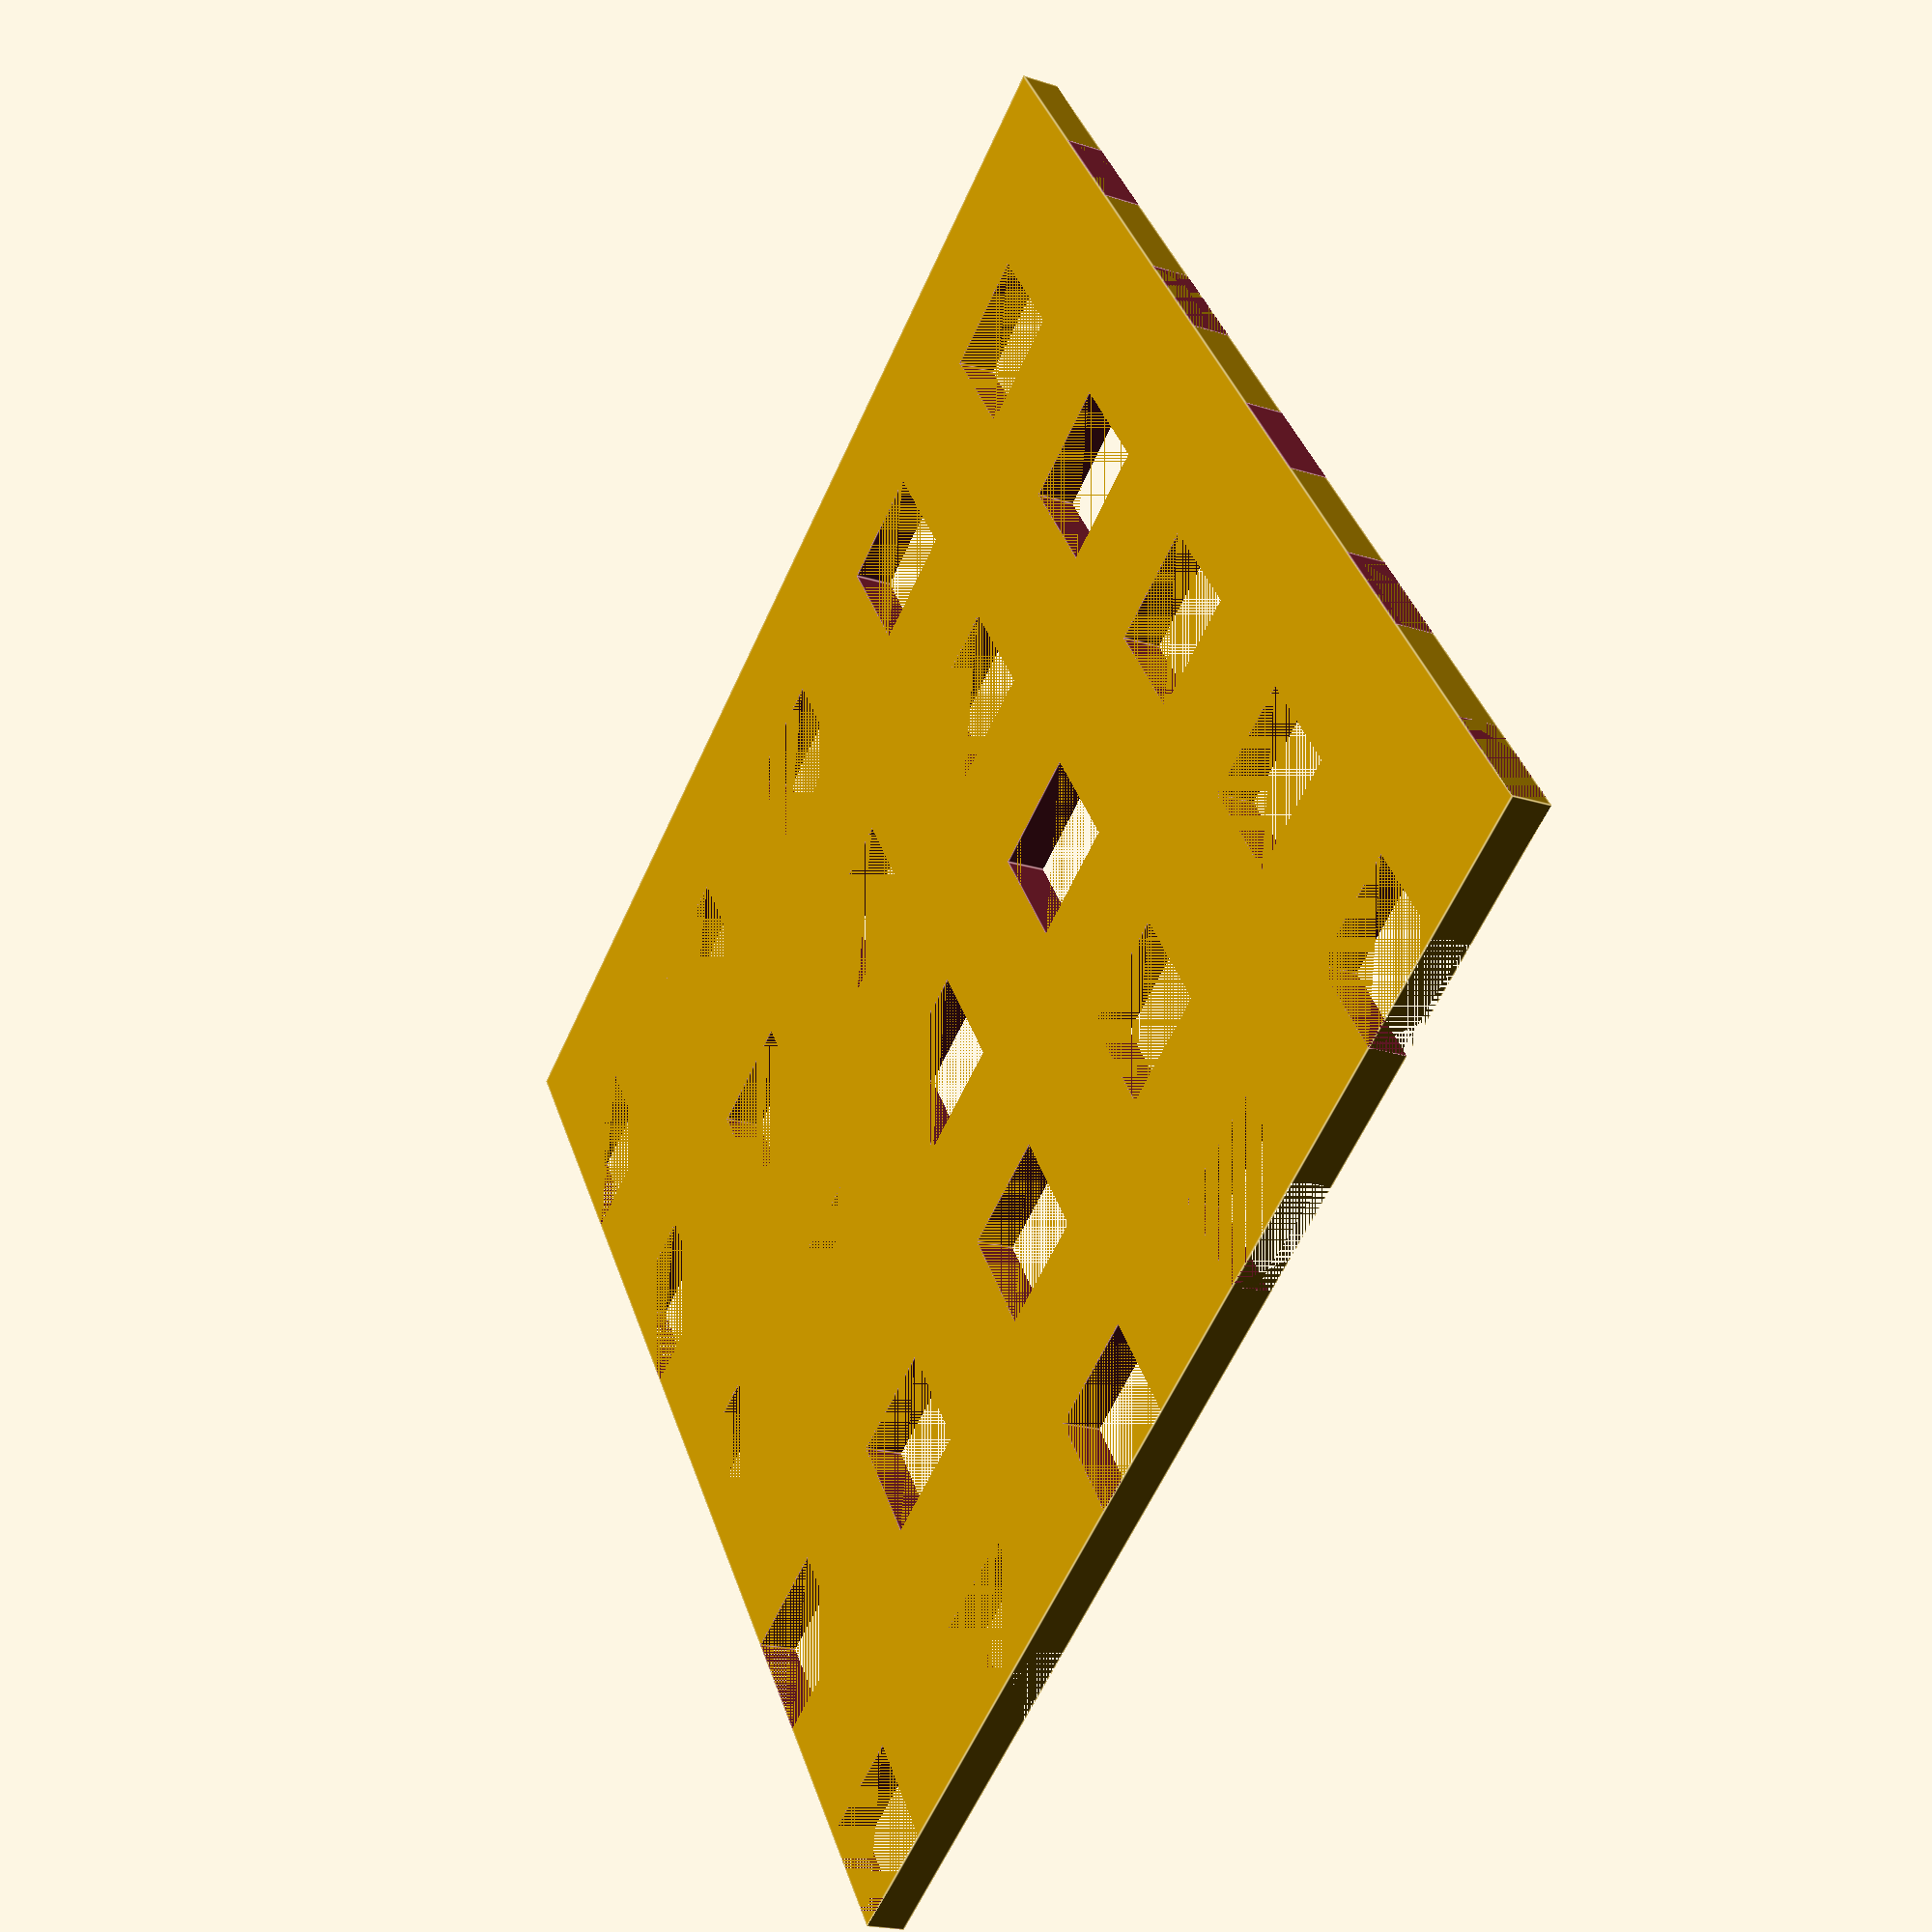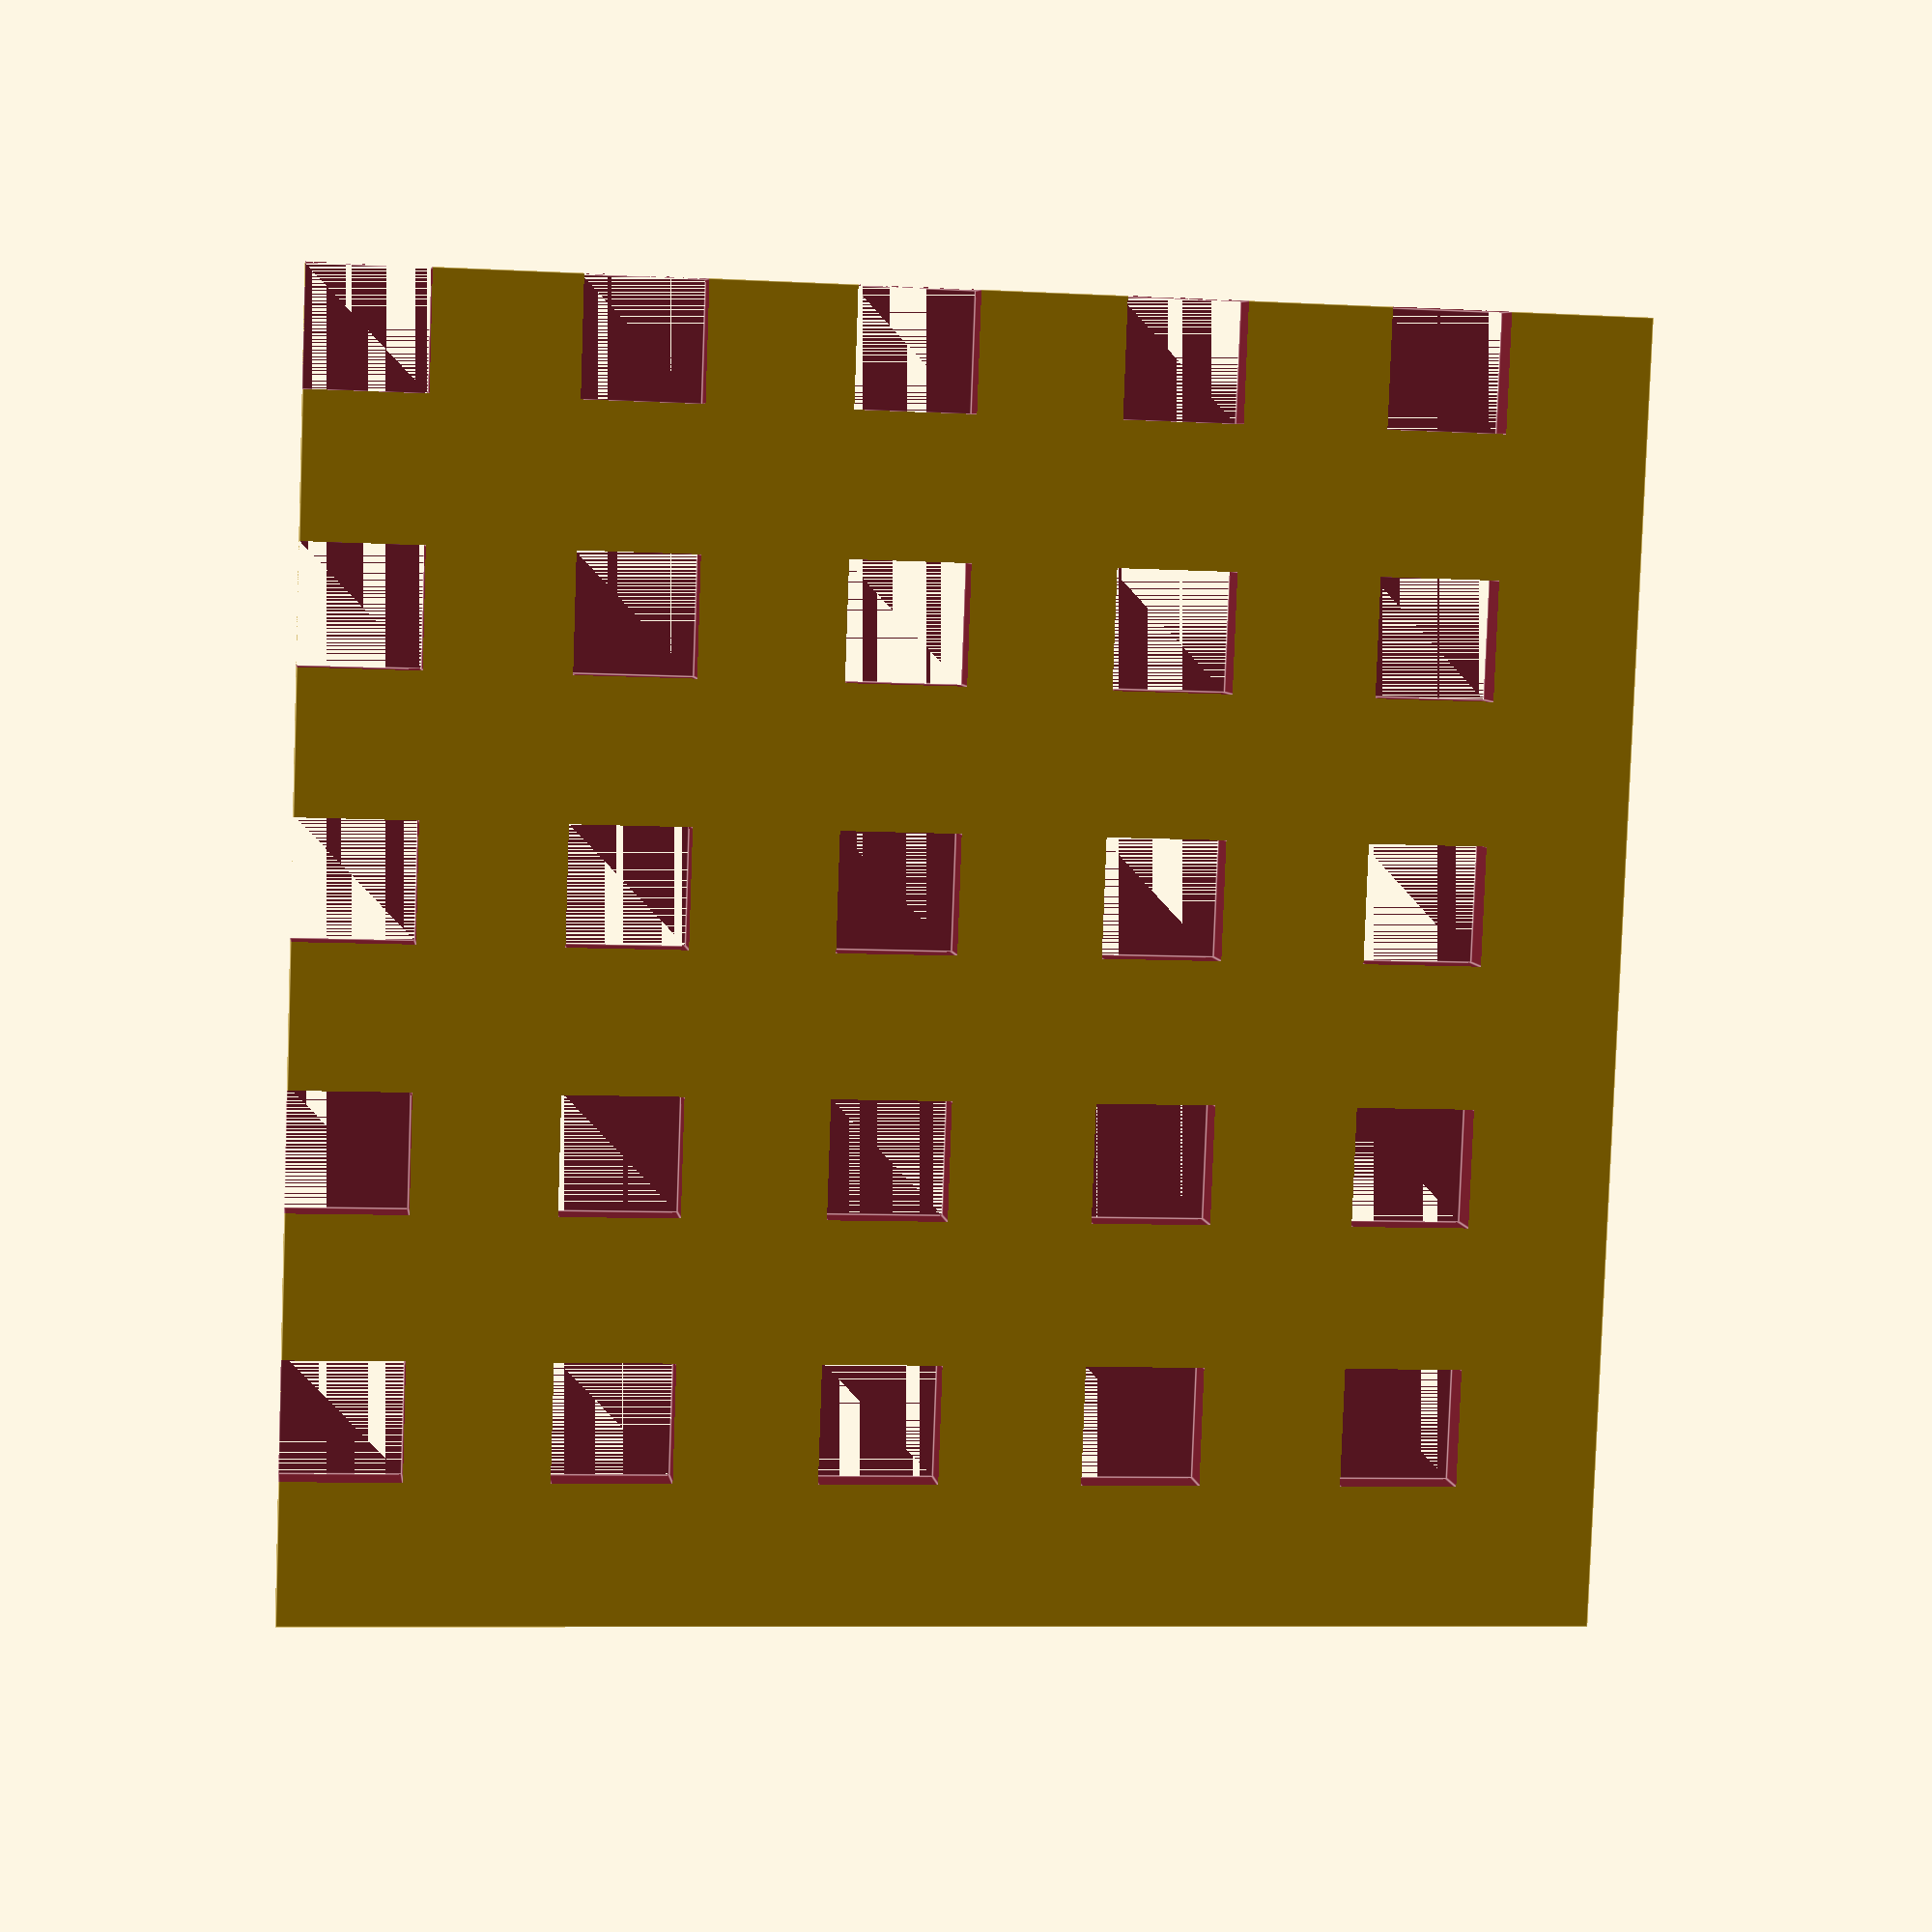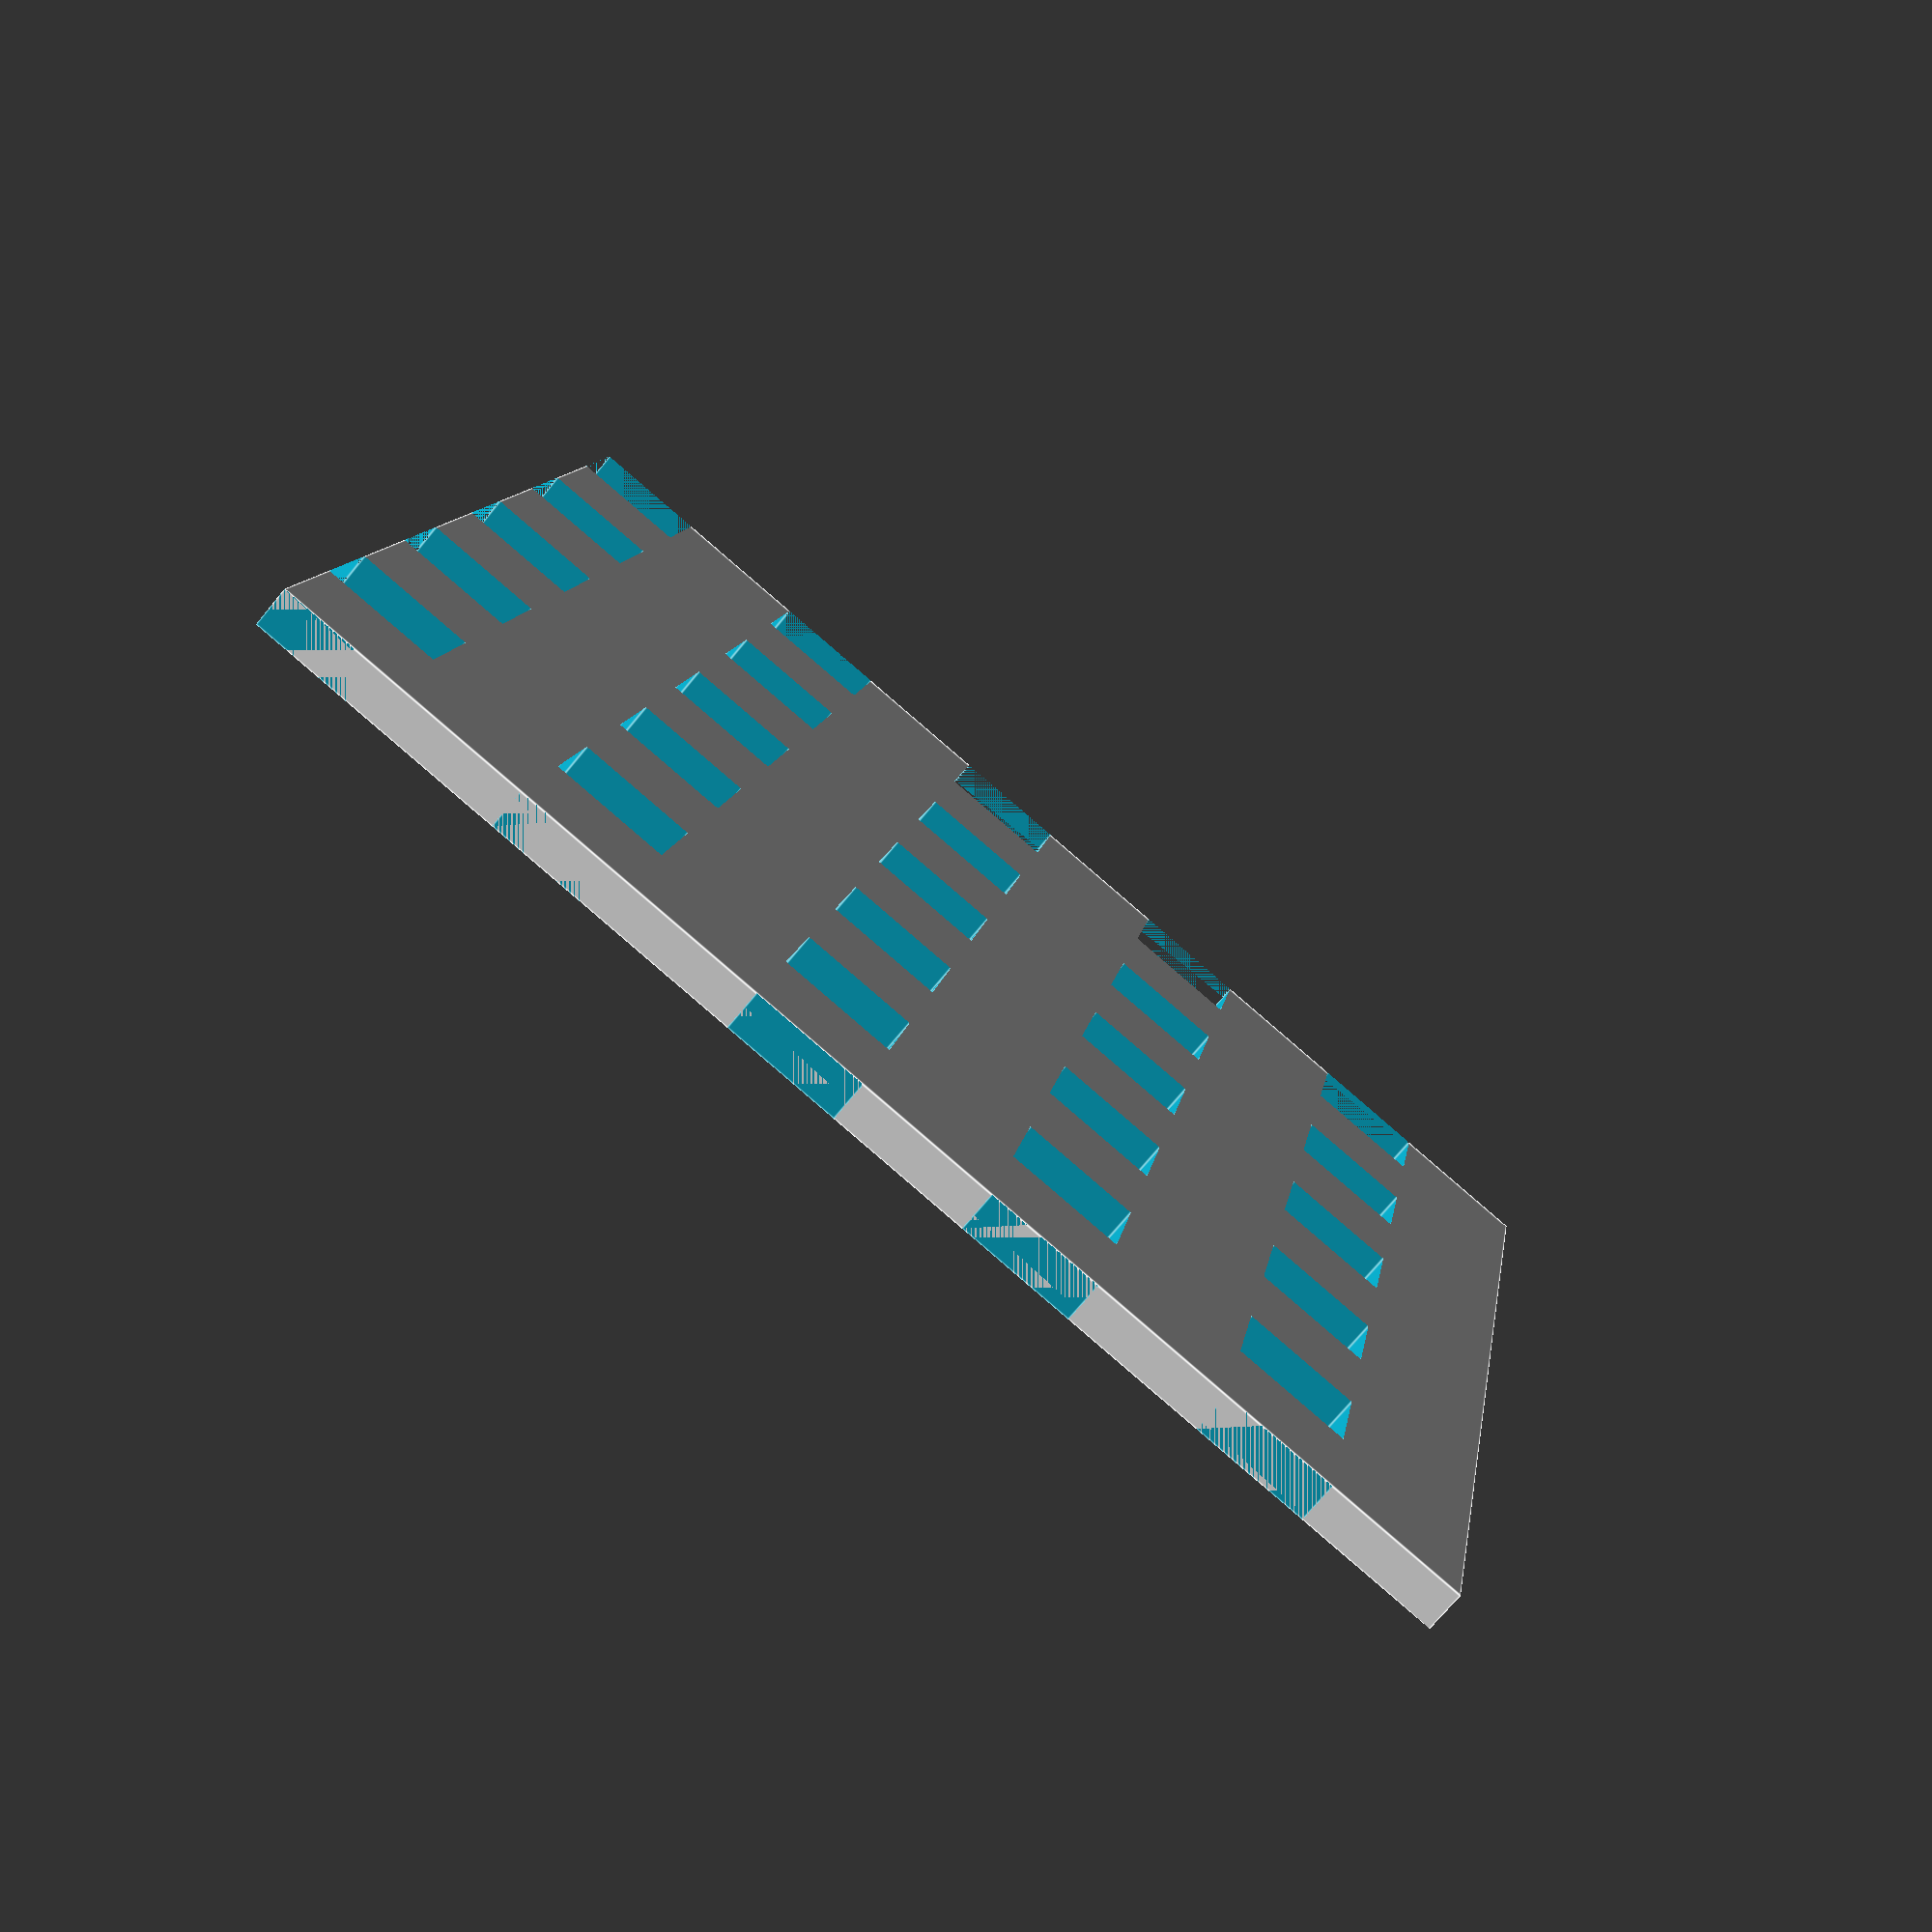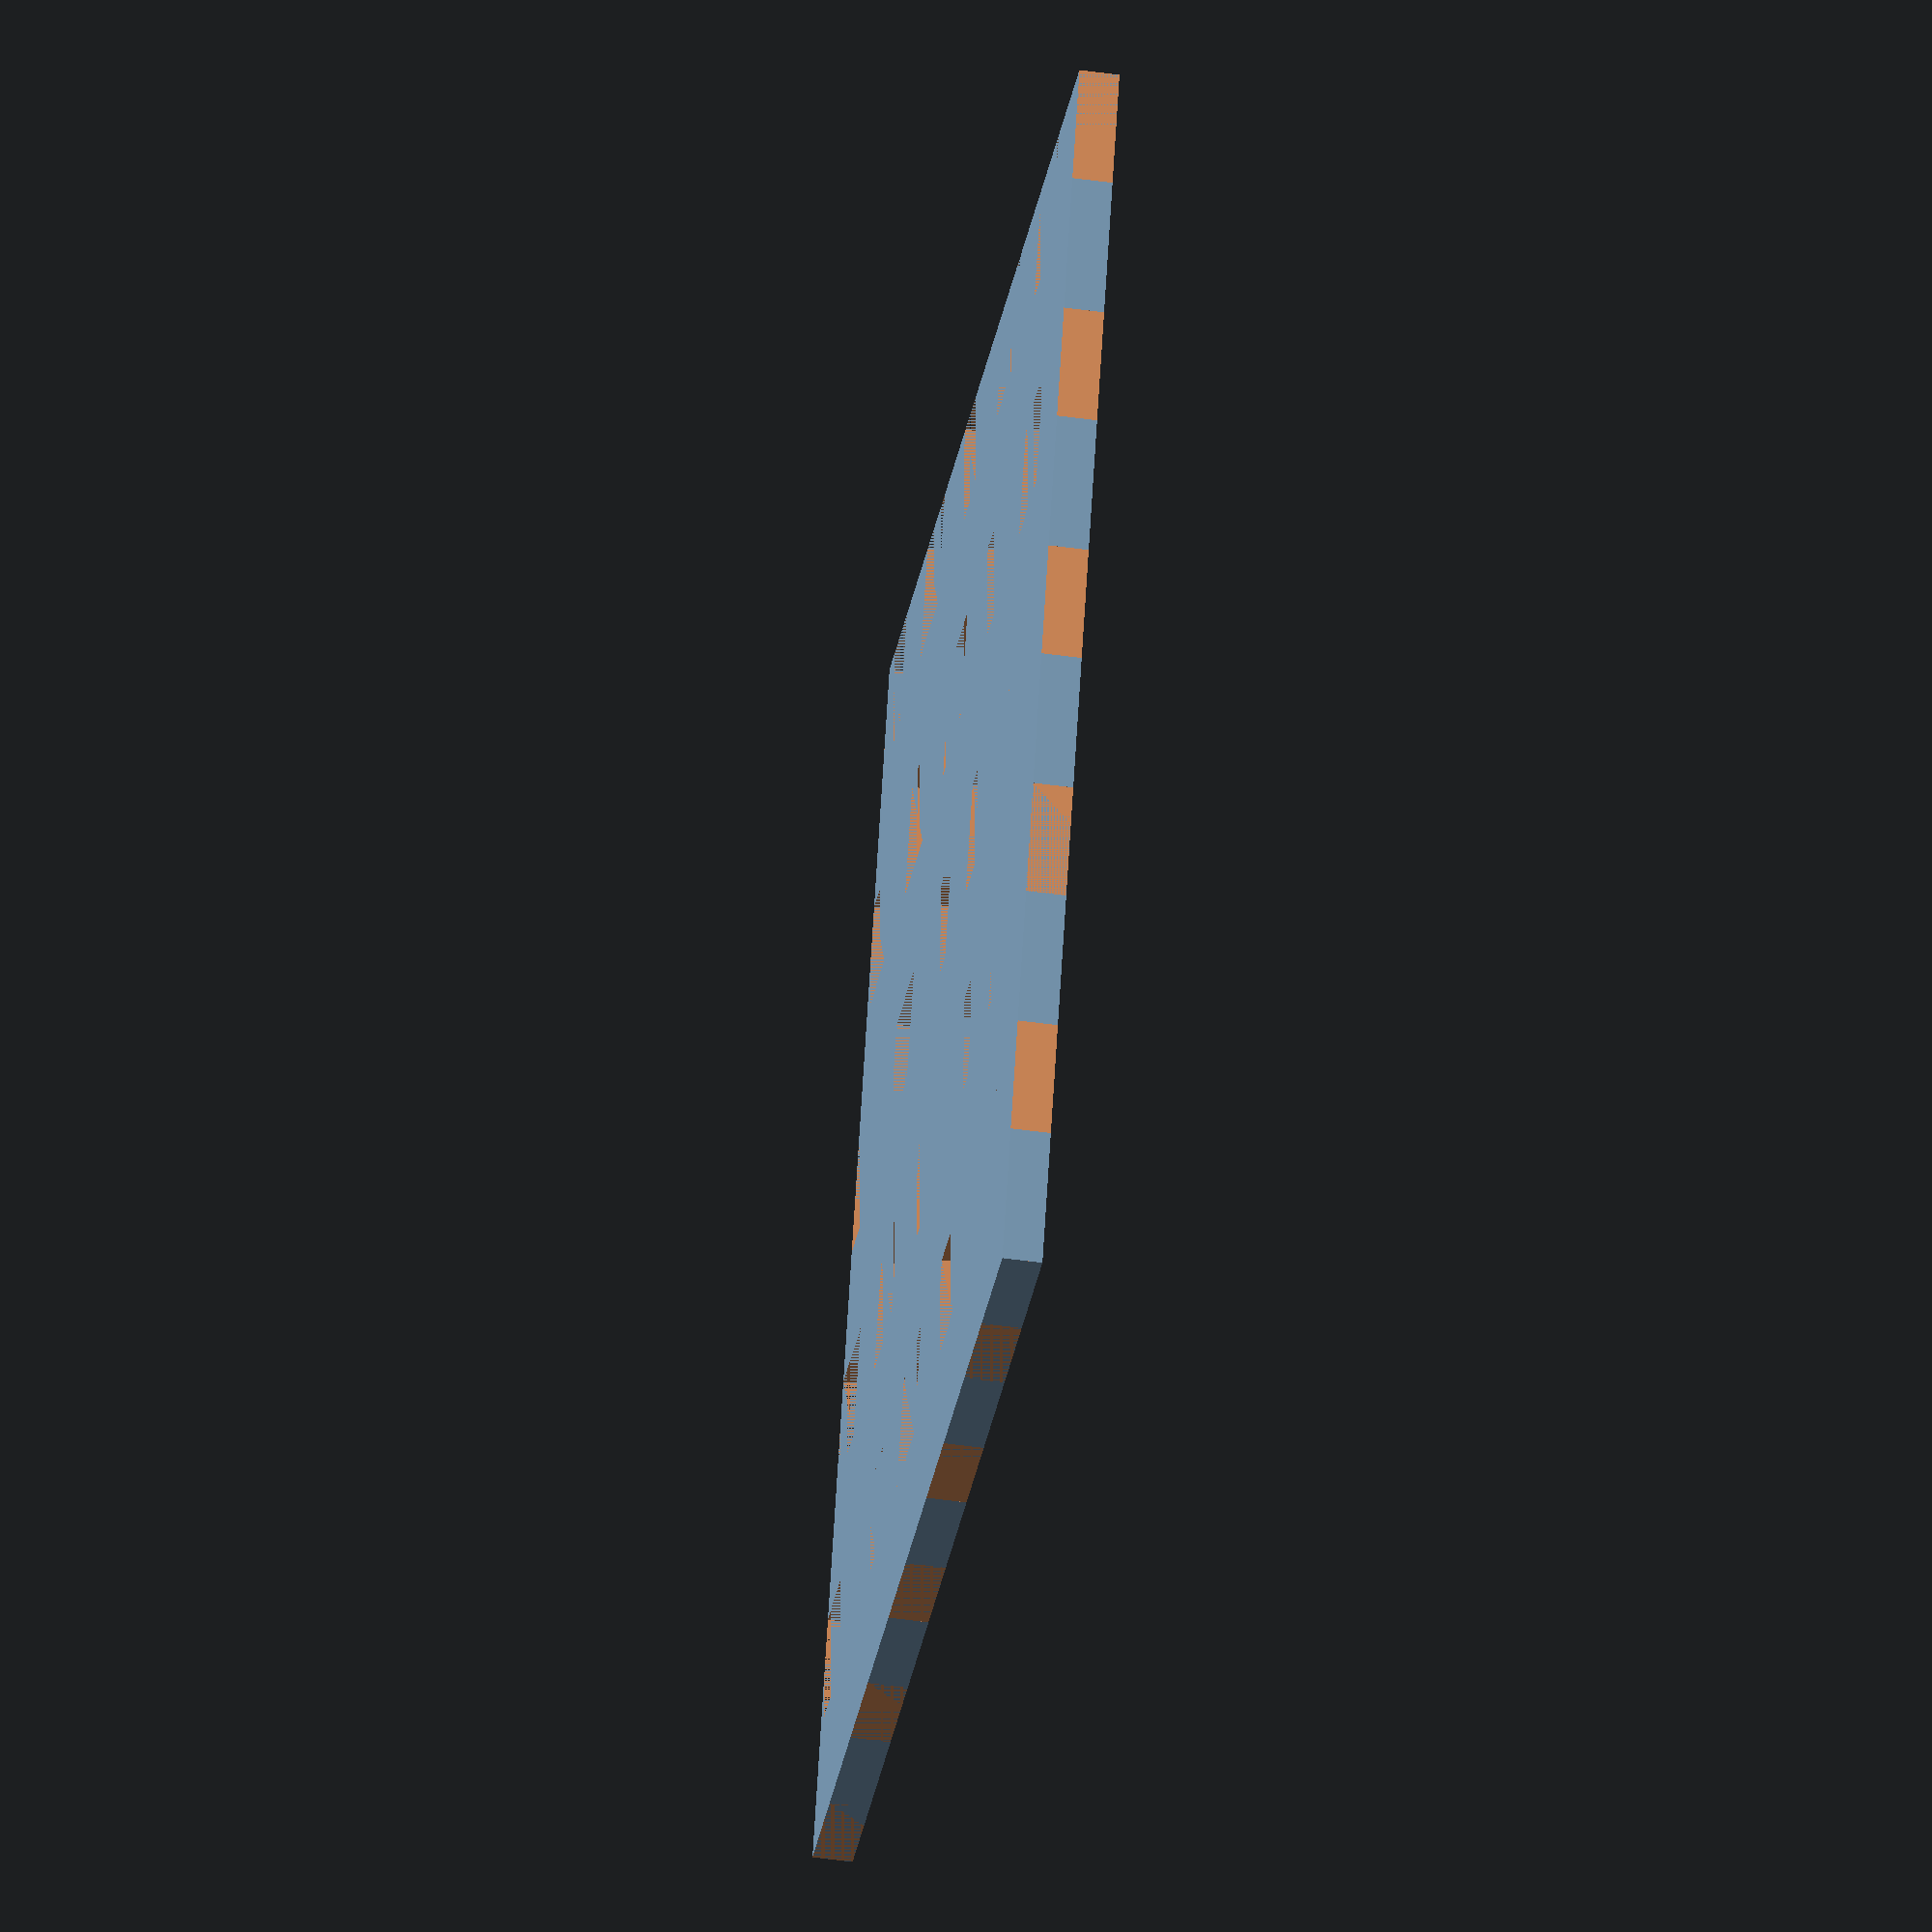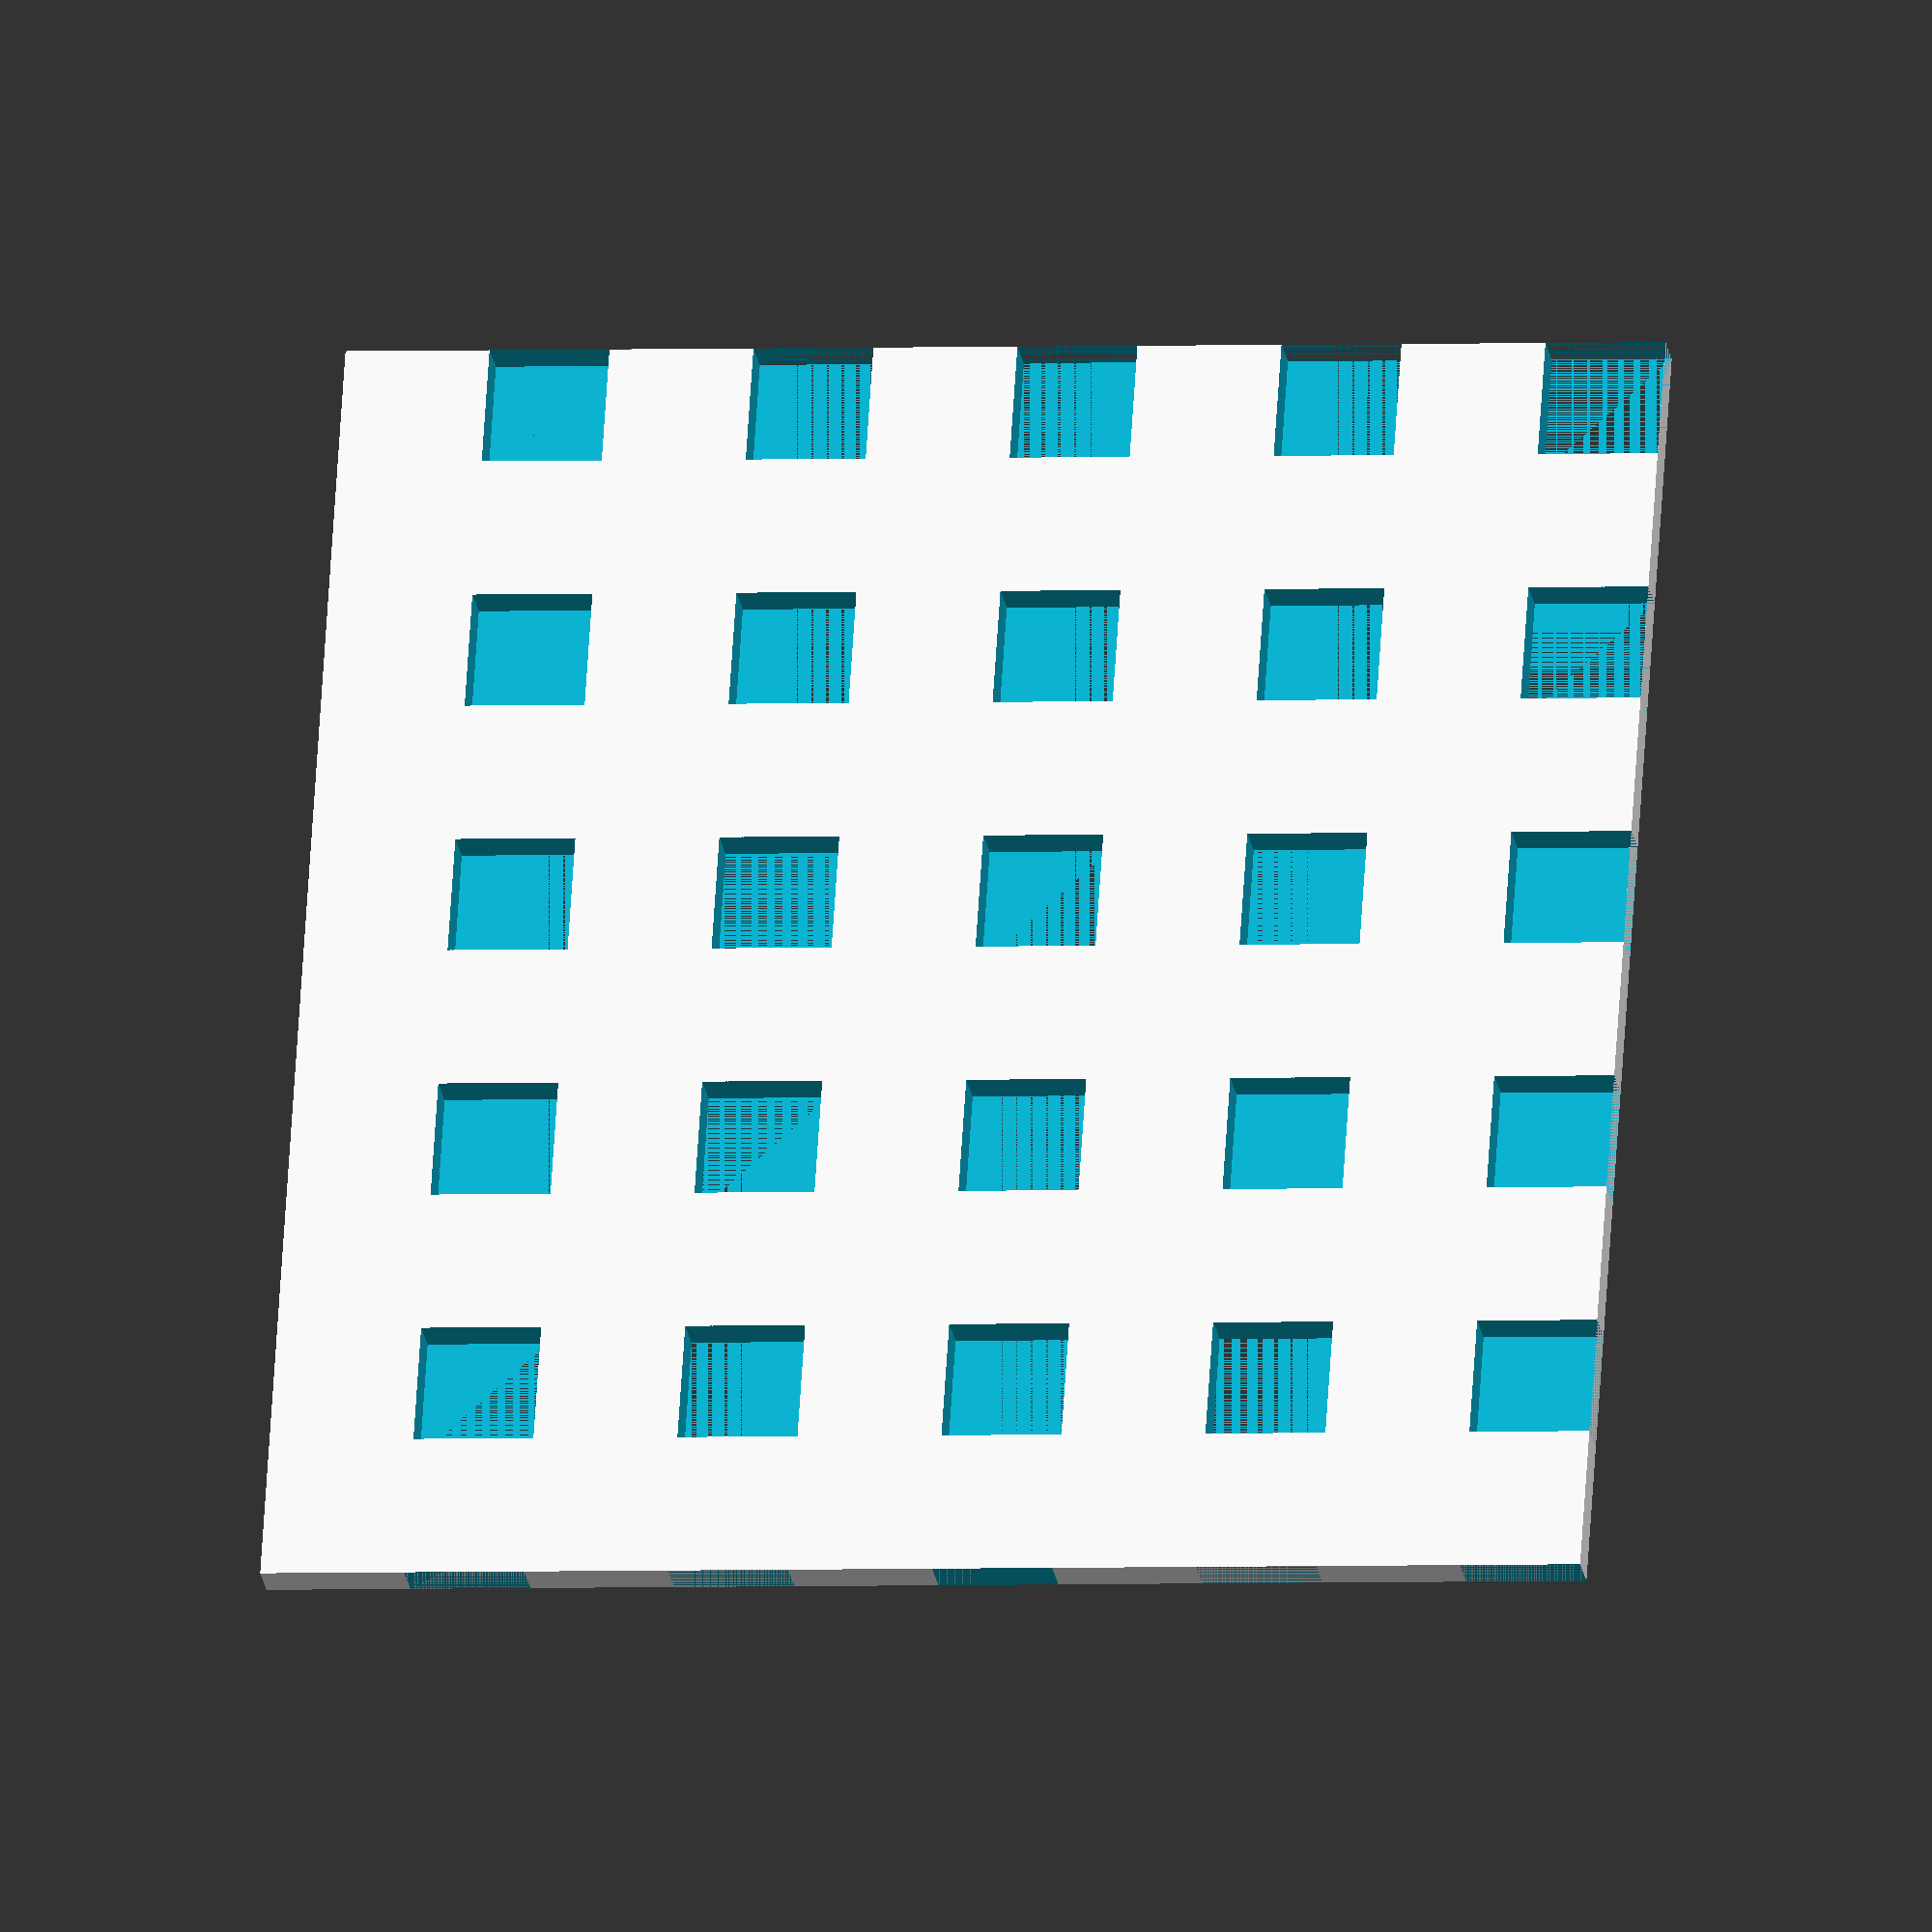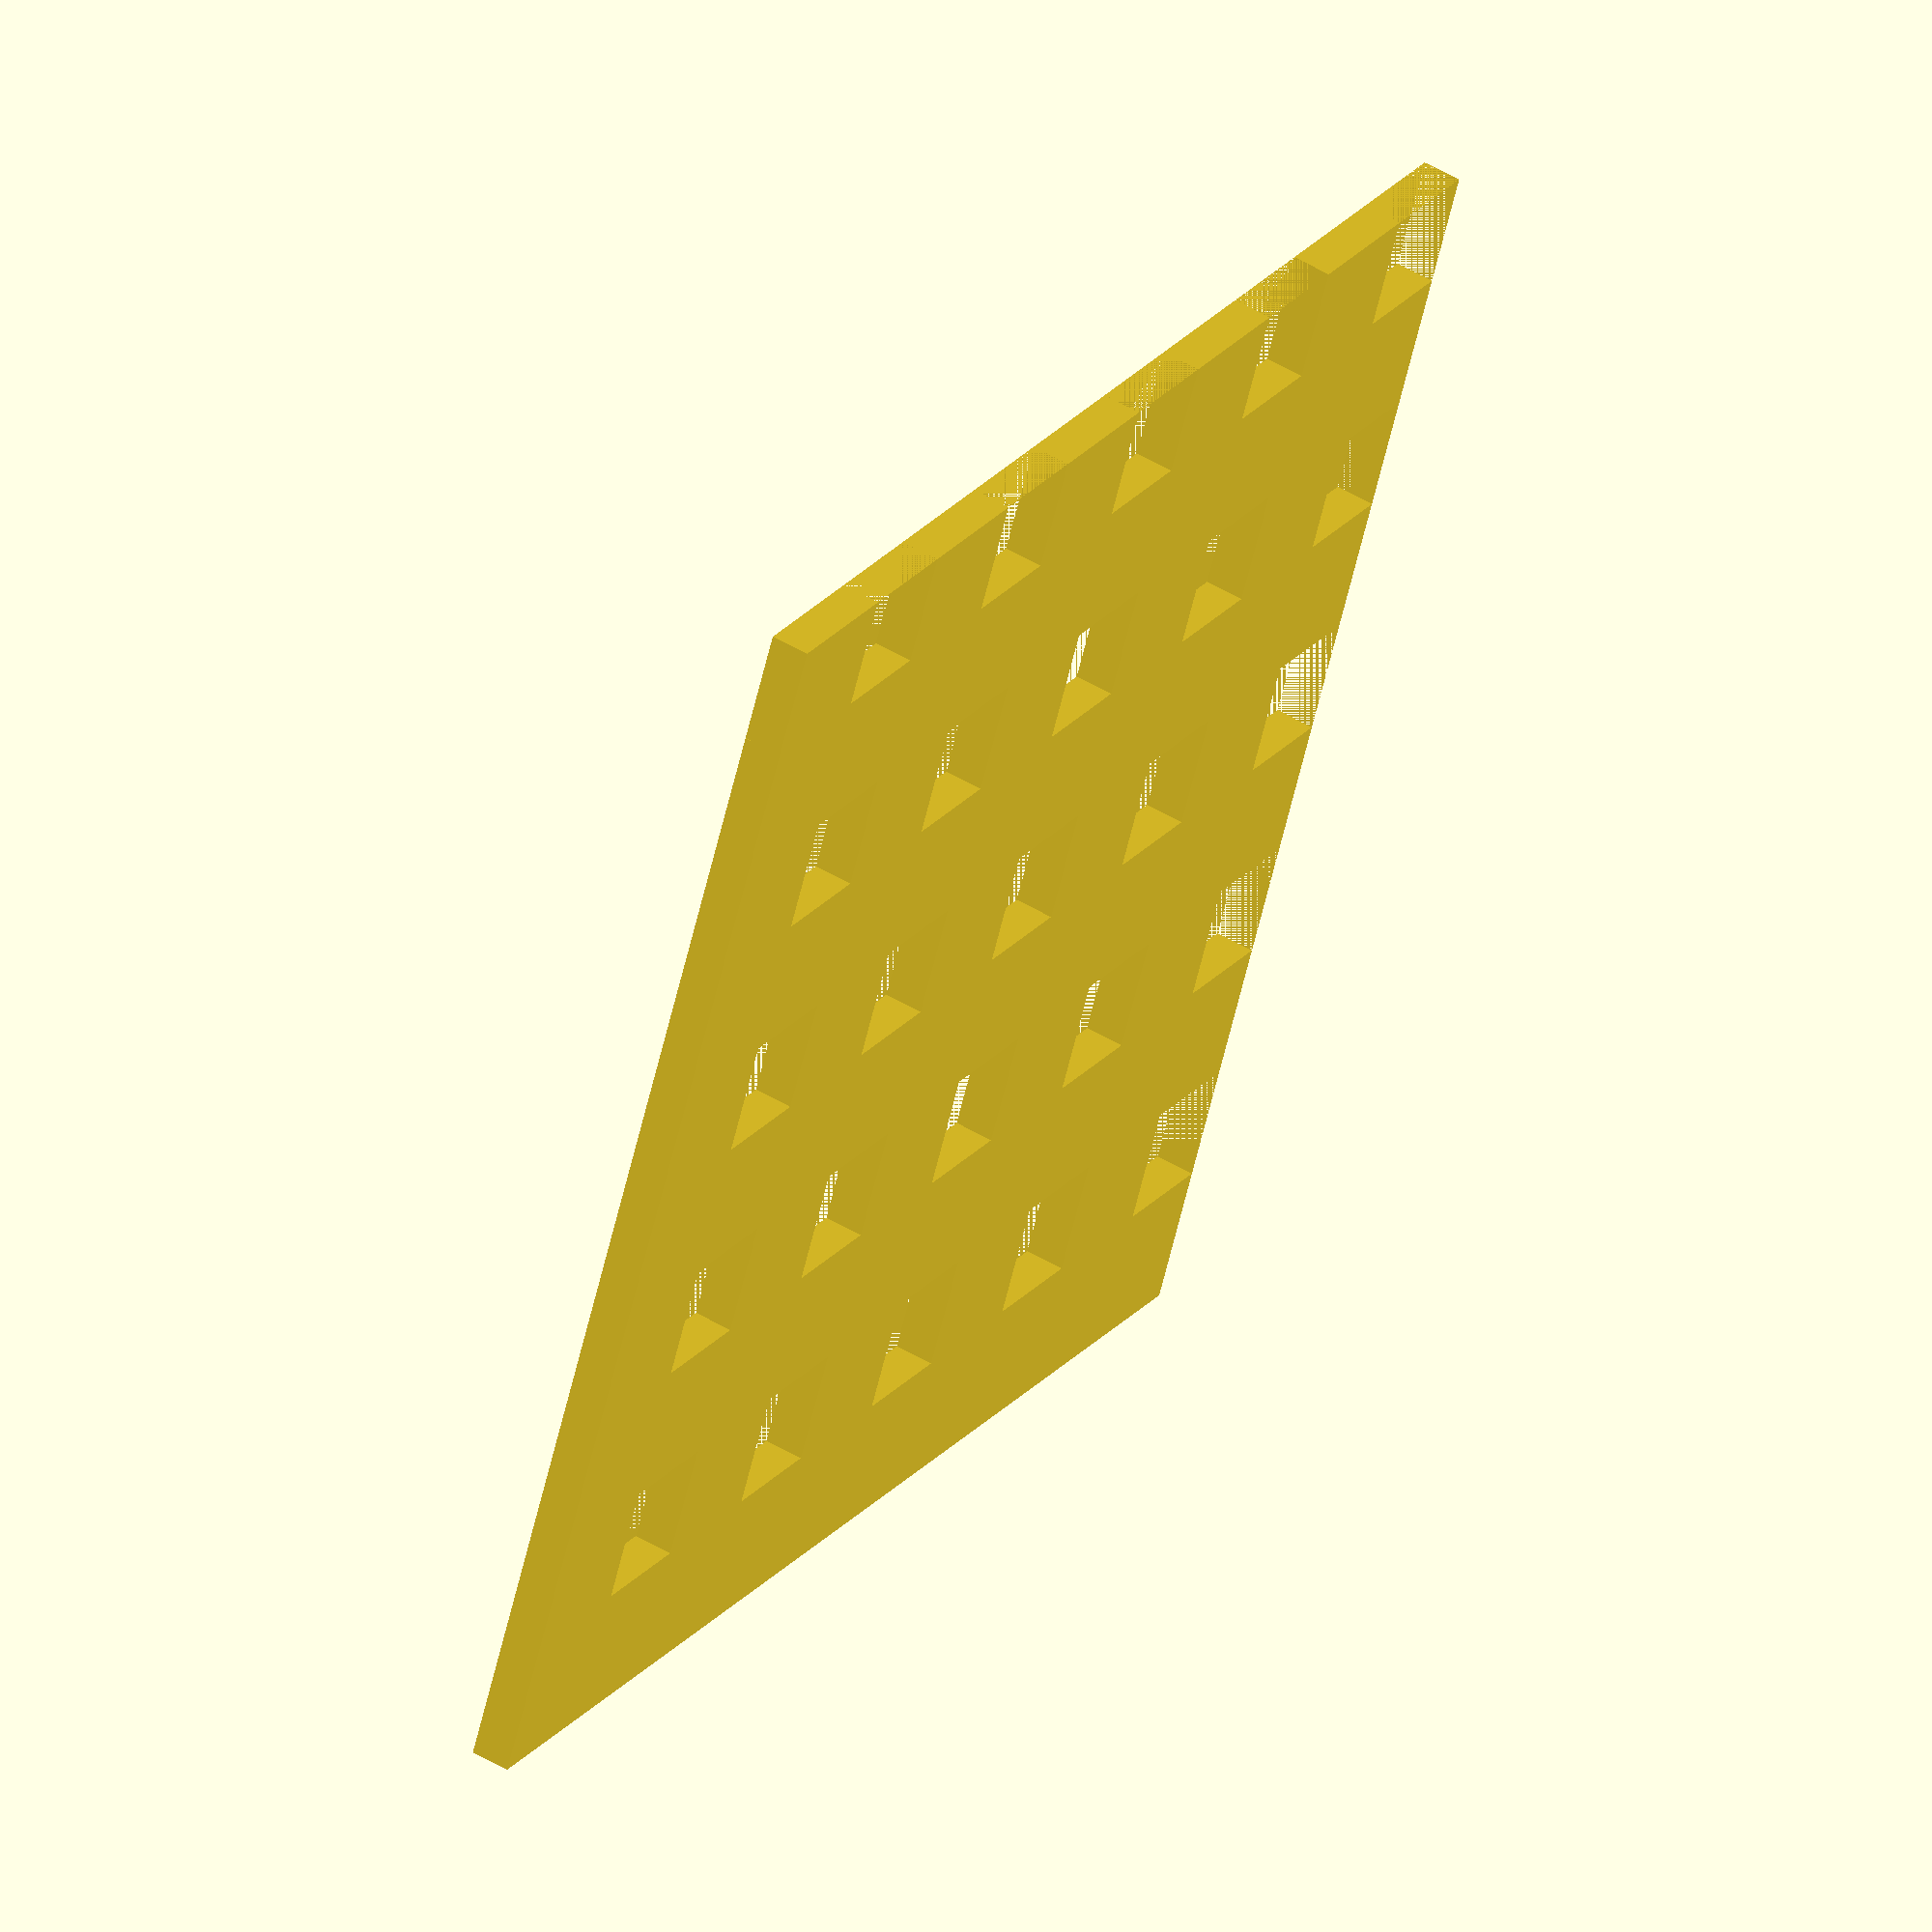
<openscad>


translate(v = [0, 0, 0]) {
	difference() {
		cube(size = [33, 33, 1]);
		union() {
			translate(v = [0.0000000000, 0.0000000000, 0]) {
				cube(size = 3);
			}
			translate(v = [0.0000000000, 6.6000000000, 0]) {
				cube(size = 3);
			}
			translate(v = [0.0000000000, 13.2000000000, 0]) {
				cube(size = 3);
			}
			translate(v = [0.0000000000, 19.8000000000, 0]) {
				cube(size = 3);
			}
			translate(v = [0.0000000000, 26.4000000000, 0]) {
				cube(size = 3);
			}
			translate(v = [0.0000000000, 33.0000000000, 0]) {
				cube(size = 3);
			}
			translate(v = [6.6000000000, 0.0000000000, 0]) {
				cube(size = 3);
			}
			translate(v = [6.6000000000, 6.6000000000, 0]) {
				cube(size = 3);
			}
			translate(v = [6.6000000000, 13.2000000000, 0]) {
				cube(size = 3);
			}
			translate(v = [6.6000000000, 19.8000000000, 0]) {
				cube(size = 3);
			}
			translate(v = [6.6000000000, 26.4000000000, 0]) {
				cube(size = 3);
			}
			translate(v = [6.6000000000, 33.0000000000, 0]) {
				cube(size = 3);
			}
			translate(v = [13.2000000000, 0.0000000000, 0]) {
				cube(size = 3);
			}
			translate(v = [13.2000000000, 6.6000000000, 0]) {
				cube(size = 3);
			}
			translate(v = [13.2000000000, 13.2000000000, 0]) {
				cube(size = 3);
			}
			translate(v = [13.2000000000, 19.8000000000, 0]) {
				cube(size = 3);
			}
			translate(v = [13.2000000000, 26.4000000000, 0]) {
				cube(size = 3);
			}
			translate(v = [13.2000000000, 33.0000000000, 0]) {
				cube(size = 3);
			}
			translate(v = [19.8000000000, 0.0000000000, 0]) {
				cube(size = 3);
			}
			translate(v = [19.8000000000, 6.6000000000, 0]) {
				cube(size = 3);
			}
			translate(v = [19.8000000000, 13.2000000000, 0]) {
				cube(size = 3);
			}
			translate(v = [19.8000000000, 19.8000000000, 0]) {
				cube(size = 3);
			}
			translate(v = [19.8000000000, 26.4000000000, 0]) {
				cube(size = 3);
			}
			translate(v = [19.8000000000, 33.0000000000, 0]) {
				cube(size = 3);
			}
			translate(v = [26.4000000000, 0.0000000000, 0]) {
				cube(size = 3);
			}
			translate(v = [26.4000000000, 6.6000000000, 0]) {
				cube(size = 3);
			}
			translate(v = [26.4000000000, 13.2000000000, 0]) {
				cube(size = 3);
			}
			translate(v = [26.4000000000, 19.8000000000, 0]) {
				cube(size = 3);
			}
			translate(v = [26.4000000000, 26.4000000000, 0]) {
				cube(size = 3);
			}
			translate(v = [26.4000000000, 33.0000000000, 0]) {
				cube(size = 3);
			}
			translate(v = [33.0000000000, 0.0000000000, 0]) {
				cube(size = 3);
			}
			translate(v = [33.0000000000, 6.6000000000, 0]) {
				cube(size = 3);
			}
			translate(v = [33.0000000000, 13.2000000000, 0]) {
				cube(size = 3);
			}
			translate(v = [33.0000000000, 19.8000000000, 0]) {
				cube(size = 3);
			}
			translate(v = [33.0000000000, 26.4000000000, 0]) {
				cube(size = 3);
			}
			translate(v = [33.0000000000, 33.0000000000, 0]) {
				cube(size = 3);
			}
		}
	}
}
/***********************************************
******      SolidPython code:      *************
************************************************
 
from solid import *
from solid.utils import *
import doctest

from math import sqrt

from metrics import *
from units import *
from core import *




        
class Plate( Element ):
    def create_plate( self ):
        return cube( self.size() )

    def create( self ):
        return create_plate()

class PerforatedPlate( Plate ):
    def __init__( self, size, hole_radius=None ):
        Plate.__init__( self, size )
        self.hole_radius = hole_radius if hole_radius else 1.0

    def create_hole( self, radius=None, depth=None ):
        depth = depth if depth else self.size.z
        radius = self.hole_radius
        return cylinder( radius, depth)

    def create( self, position=None ):
        return difference() (
            # the solid part
            self.create_plate(),
            # the hole through the solid part
            # translated to the center of x/y-axes
            translate( [self.size.center('x'), self.size.center('y'), 0] ) (
                self.create_hole()
            )
        )


class PerforatedRoundedPlate( PerforatedPlate ):
    def __init__( self, size, hole_radius=None ):
        PerforatedPlate.__init__( self, size, hole_radius )
    
    def create_plate( self, reverse=False ):    
        depth =  self.size.z
        radius = self.size.center('y')
        
        result = difference() (
            cube( self.size() ),
            translate( [self.size.half('x'), 0, 0] ) (
                cube( [ self.size.x, self.size.y, self.size.z ] )
            )
        )
        
        return union() (
            result,
            translate( [self.size.half('x'), self.size.half('y'), 0] ) (
                cylinder( radius, depth )
            )
        )    


class PerforatedSection( Element ):
    def __init__( self, length=10, unit=20, hole_radius=5 ):
        # the length is calculated from the center of 
        # the center of the opposite hole
        self.length = length - unit # (lenght - 2 * (unit/2))
        self.unit = unit
        self.e1 = PerforatedRoundedPlate( Size( unit, unit, 1 ), hole_radius )
        self.e2 = PerforatedRoundedPlate( Size( unit, unit, 1 ), hole_radius )
        
    def create_bridge( self ):
        return translate([-self.length,0,0]) (
            cube([self.length, self.unit, 1])
        )
    
    def create( self, position=None ):        
        bridge = self.create_bridge()
    
        ends = union() (
            translate([-self.length,0,0]) (
                mirror([-1,0,0]) (self.e1.put())
            ),
            self.e2.put(),            
        )
        
        return union() (
            ends, 
            bridge
        )

    
class Grill(Element):
    def create_grill( self ):

        holes = []

        # parameterize
        width = 2
        step = width * 2

        for i in range( -1, self.size.x * 2, step ):
            holes.append(
                translate([i,-2,0]) (
                    rotate( 45 ) (
                        cube( [width, self.size.diagonal() * 2,self.size.z] )
                    )
                )
            )

        holes = union() (
            *holes
        )

        return holes

    def create( self ):
        return difference() (
            cube( self.size() ),
            self.create_grill()
        )


class Mesh( Grill ):
    def create( self ):
        grill_a = Grill( self.size )
        grill_b = Grill( self.size )

        grill_b = mirror([-1,0,0]) (
            grill_b.put([-self.size.x, 0, 0])
        )

        return union() (
            color("Blue") ( grill_a.put() ),
            color("Red") ( grill_b )
        )


class MeshRow(Element):
    def create( self ):
        pass


    
class HoleGrill(Grill):
    
    def create_hole( self, radius=1 ):
        return cylinder( radius, self.size.z )
    
    def find_holes( self, step=5 ):
        result = []
        odd = False
    
        x = self.size.x
        y = self.size.y
        z = self.size.z
        
        v = {}
    
        v['x'] = [i for i in range( 1, x, step )]
        v['y'] = [i for i in range( 1, y, step )]
        
        for d in range( -x, x+1, 2 ):
            odd = not odd
            for x, y in zip( v['x'], v['y'] ):
                if odd:
                    result.append( [x+d, y+step, 0] )
                else:
                    result.append( [x+d, y, 0] )
        
        return result
                
                
        
        
    def create( self ):
    
        g = cube( self.size() )
    
        holes = []
        
        for h in self.find_holes():
            h = translate(h) (
                self.create_hole()
            )        
            holes.append( h )

        holes = union() ( *holes )
        
        g = difference() (
            g,
            holes
        )   
        
        return g

        
        
class LineGrill( Grill ):
    pass


class MeshBox(Element):
    def create( self ):

        c = cube( [self.size.x, self.size.y, 1] )
        holes = []

        x_points = partition( self.size.x, 5 )
        y_points = partition( self.size.y, 5 )

        for i in x_points:
            for k in y_points:
                holes.append(
                    translate([i, k, 0]) (
                        cube( 3 )
                    )
                )

        holes = union() ( *holes )

        return difference() (
            c,
            holes
        )




        
if __name__ == "__main__":

    e = MeshBox( Size(33, 33, 1) )
    e.create()

    scad_render_to_file( e.put(), "project.scad" )
 
 
***********************************************/
                            

</openscad>
<views>
elev=200.4 azim=125.7 roll=300.3 proj=p view=edges
elev=173.7 azim=272.1 roll=188.5 proj=p view=edges
elev=72.5 azim=100.3 roll=320.5 proj=p view=edges
elev=229.2 azim=337.9 roll=278.8 proj=o view=solid
elev=204.5 azim=3.7 roll=170.9 proj=o view=solid
elev=127.5 azim=24.7 roll=237.6 proj=o view=solid
</views>
